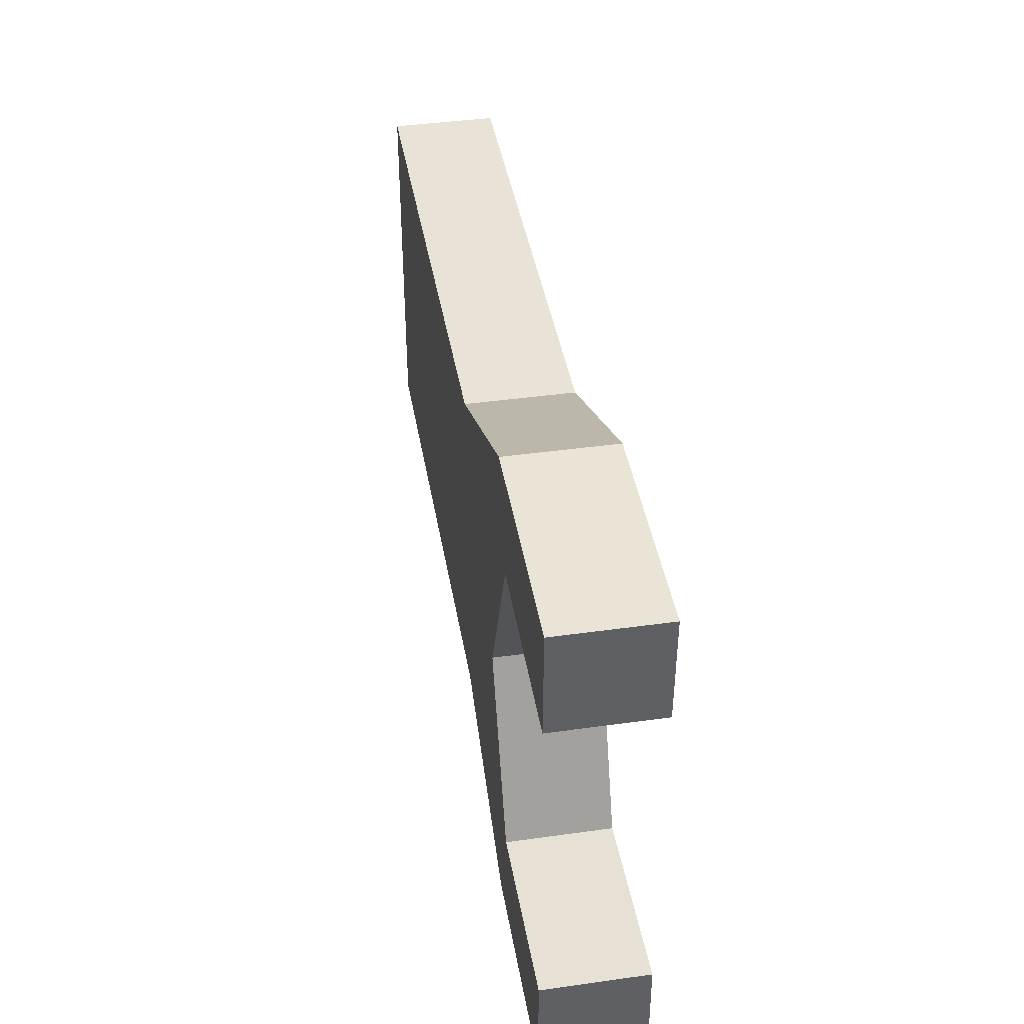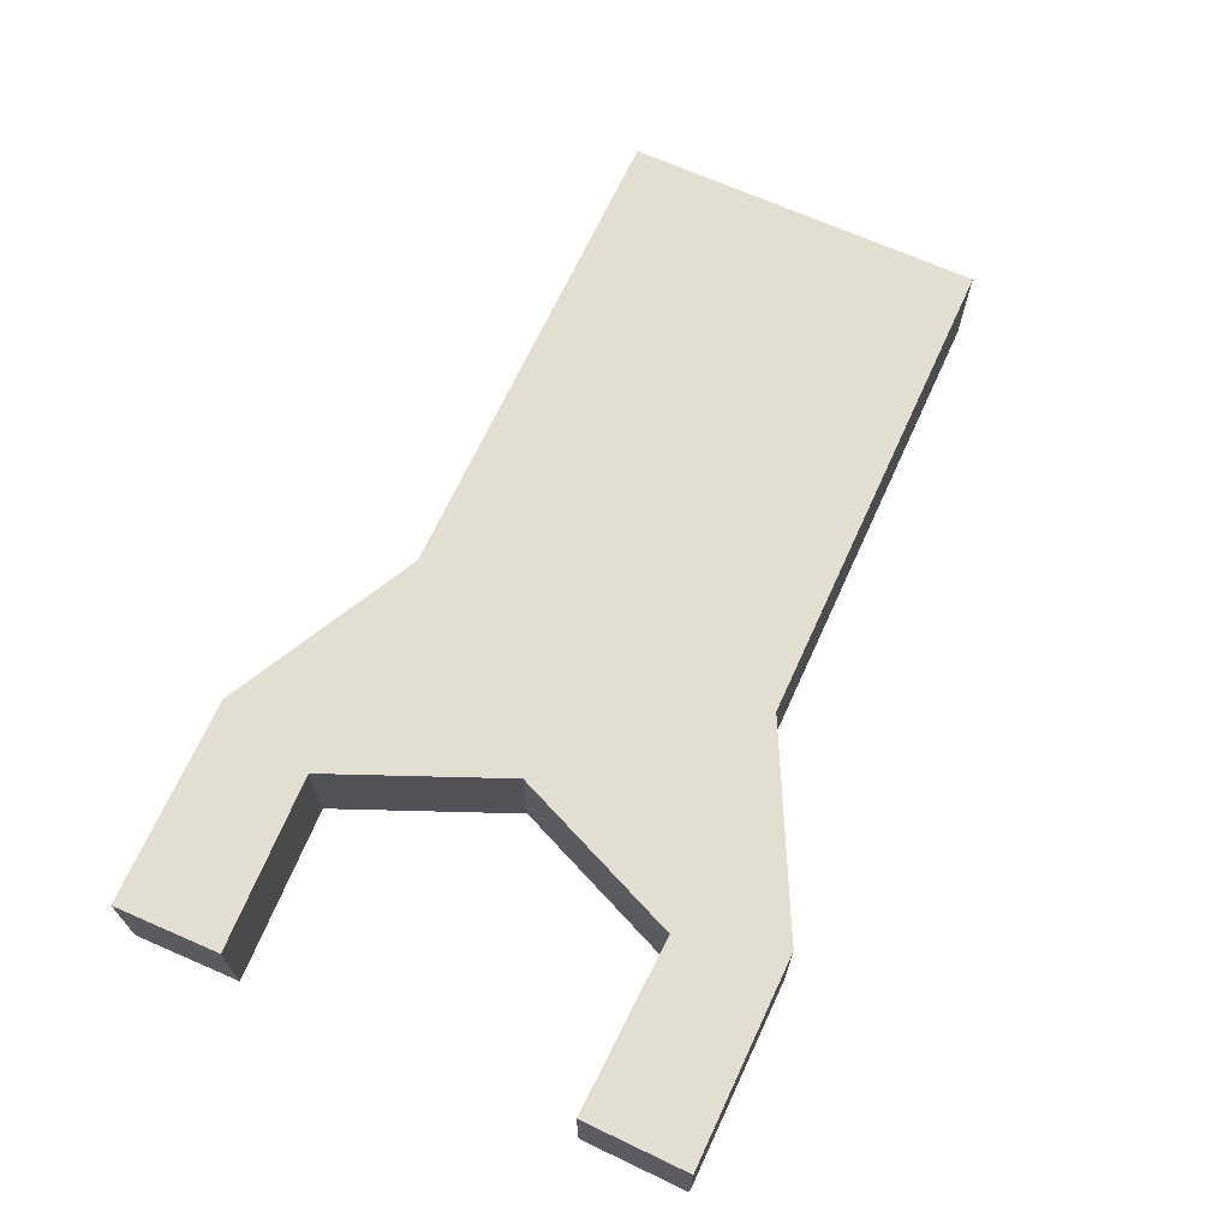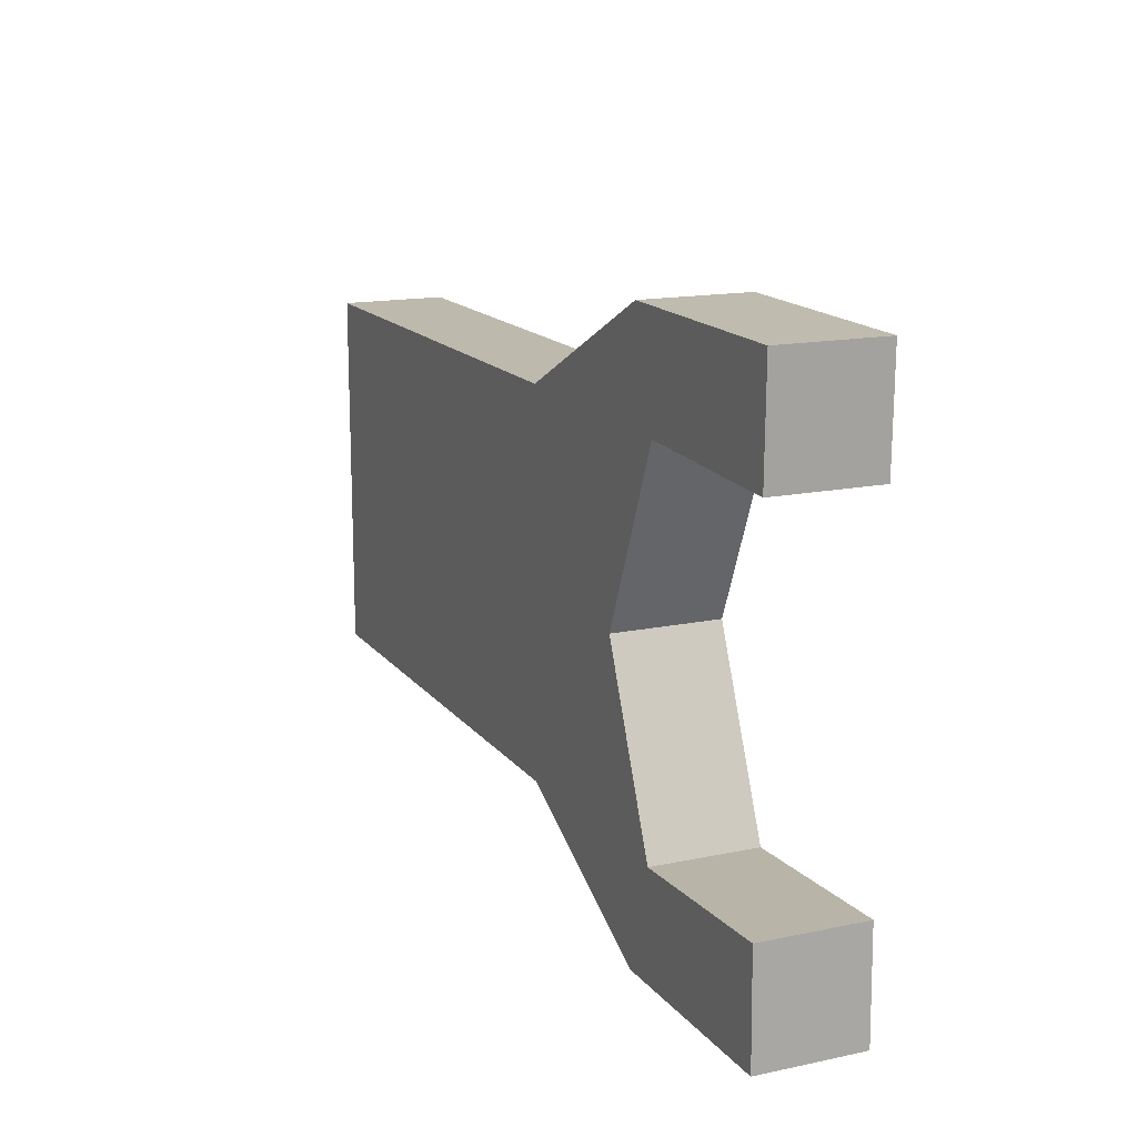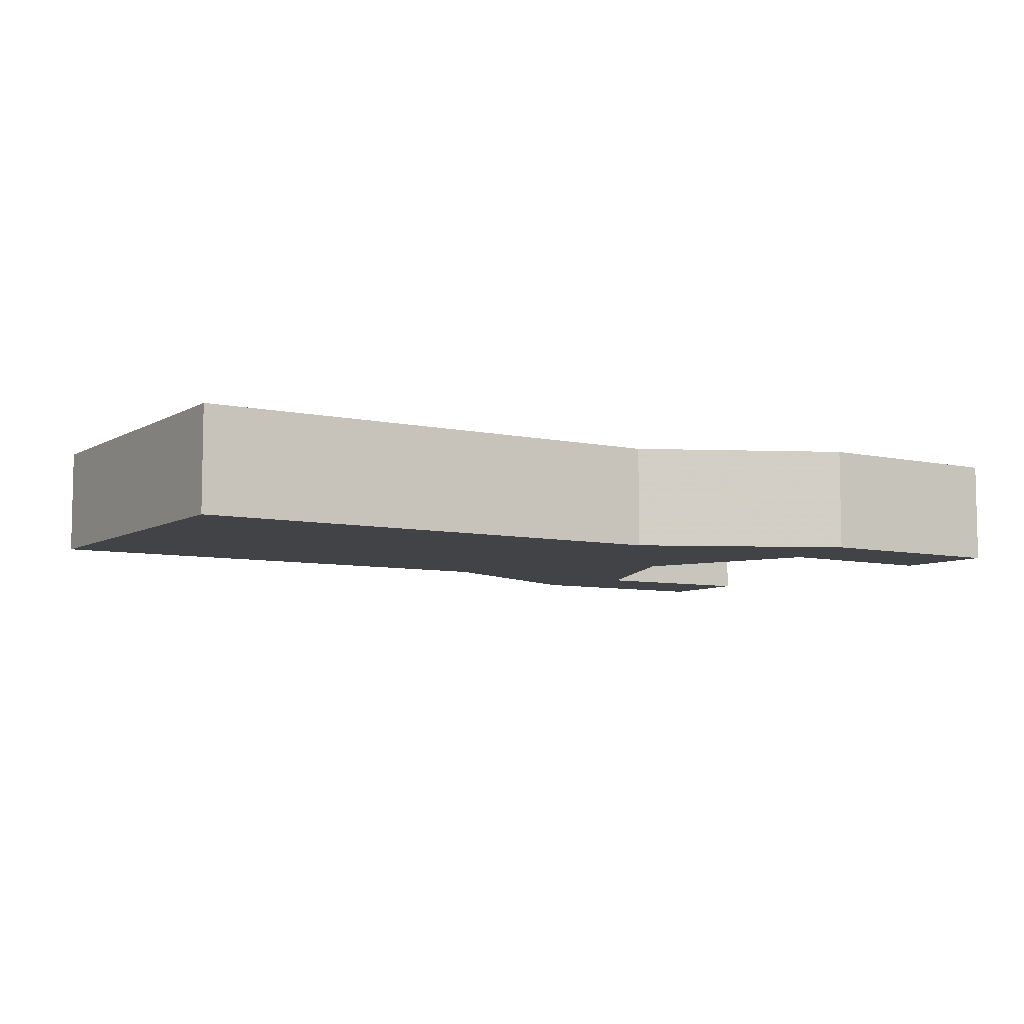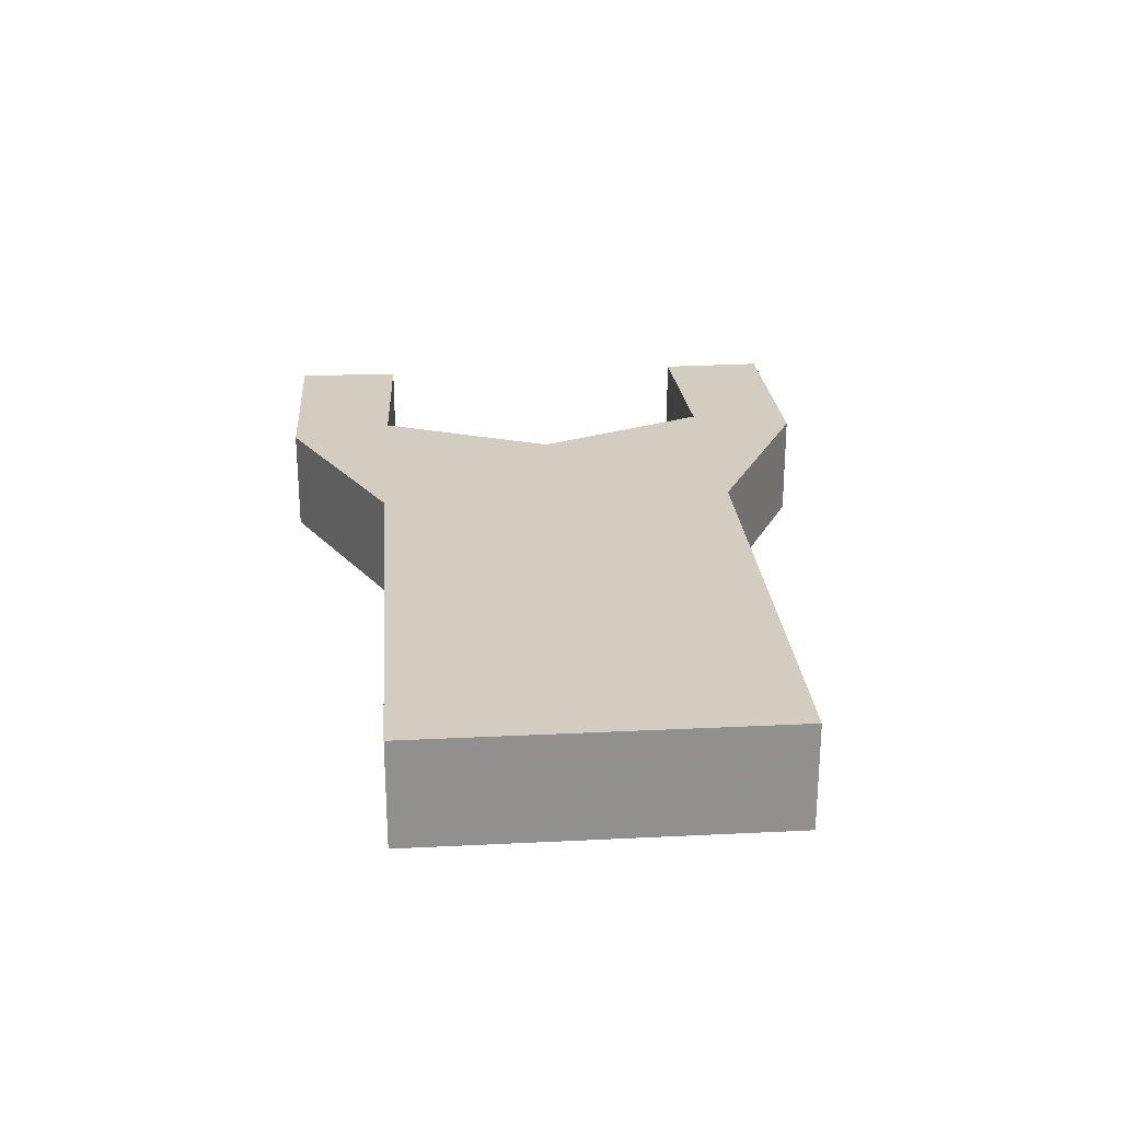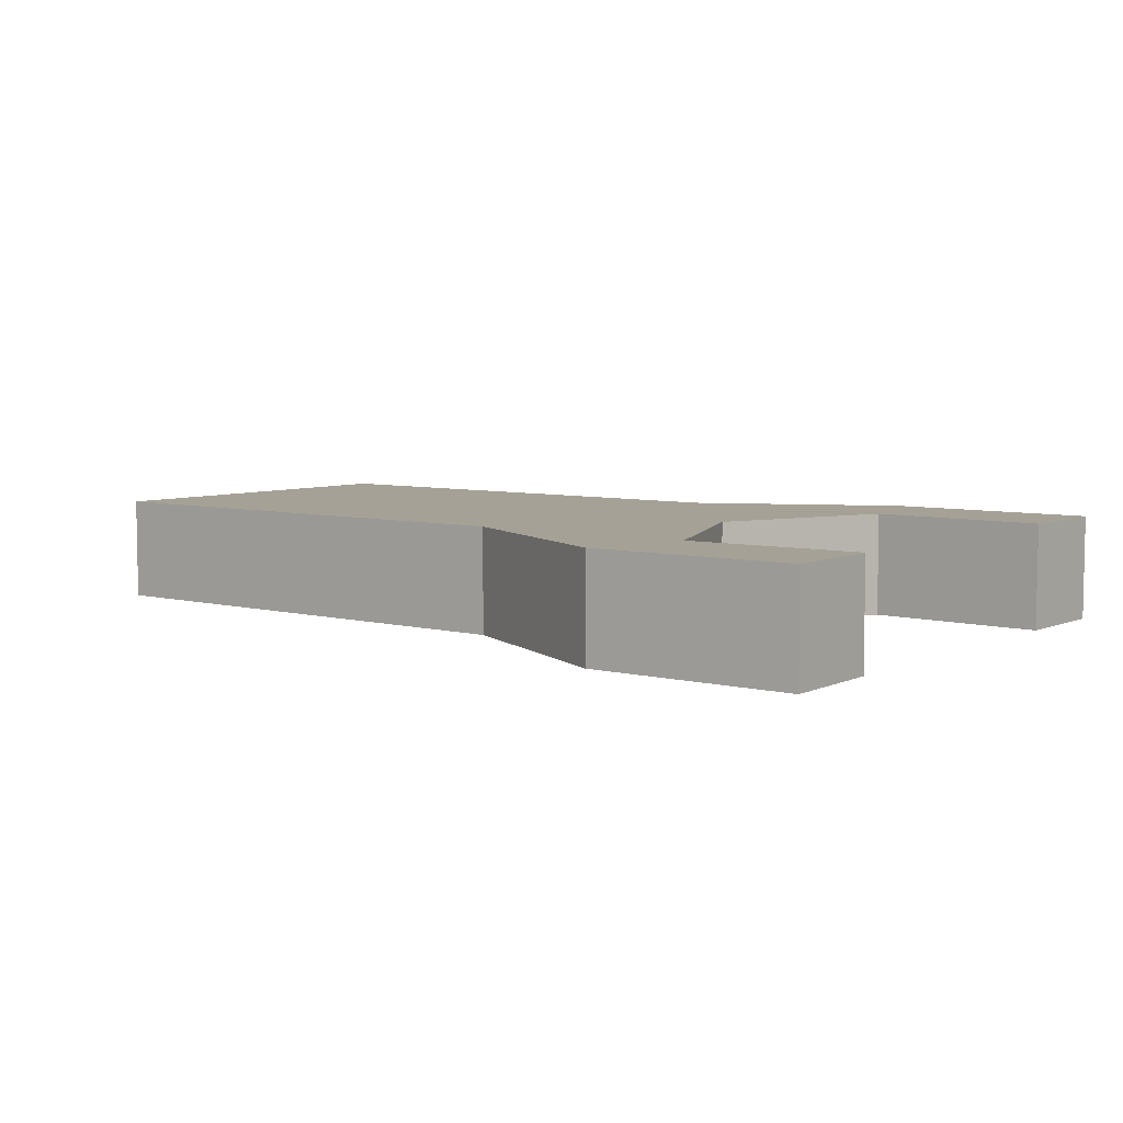
<metadata>
{"format":"obj","ext":"obj","renderer":"f3d","projection":"perspective","resolution":1024,"background":"white","views":[{"elev":41.6,"azim":80.4,"up":"+Z"},{"elev":67.4,"azim":114.5,"up":"+Y"},{"elev":15.3,"azim":65.9,"up":"+Z"},{"elev":-7.2,"azim":-32.3,"up":"+Y"},{"elev":24.7,"azim":-94.6,"up":"+Y"},{"elev":6.2,"azim":37.7,"up":"+Y"}]}
</metadata>
<code>
o Cube_Cube.003
v 4.432 -1 2.536
v 4.432 0.4552 2.536
v -2.536 0.4552 2.536
v -2.536 -1 2.536
v 7.618 -1 2.475
v 7.618 0.4552 2.475
v 10.1 0.4552 2.376
v 10.1 -1 2.376
v 7.185 -1 3.925
v 7.185 0.4552 3.925
v 6.566 -1 -0
v 6.566 0.4552 0
v 10.12 0.4552 3.888
v 10.12 -1 3.888
v 7.618 0.4552 -2.475
v 10.1 0.4552 -2.376
v 10.12 0.4552 -3.888
v 7.185 0.4552 -3.925
v 4.432 0.4552 -2.536
v -2.536 0.4552 -2.536
v 4.432 -1 -2.536
v -2.536 -1 -2.536
v 7.618 -1 -2.475
v 10.1 -1 -2.376
v 7.185 -1 -3.925
v 10.12 -1 -3.888
f 1 2 3 4
f 5 6 7 8
f 2 1 9 10
f 6 5 11 12
f 13 14 8 7
f 6 10 13 7
f 10 9 14 13
f 21 22 20 19
f 23 24 16 15
f 19 18 25 21
f 15 12 11 23
f 17 16 24 26
f 18 17 26 25
f 4 3 20 22
f 9 5 8 14
f 2 10 6 12
f 18 15 16 17
f 3 2 12 19 20
f 19 12 15 18
f 23 25 26 24
f 9 1 11 5
f 11 21 25 23
f 1 4 22 21 11

</code>
